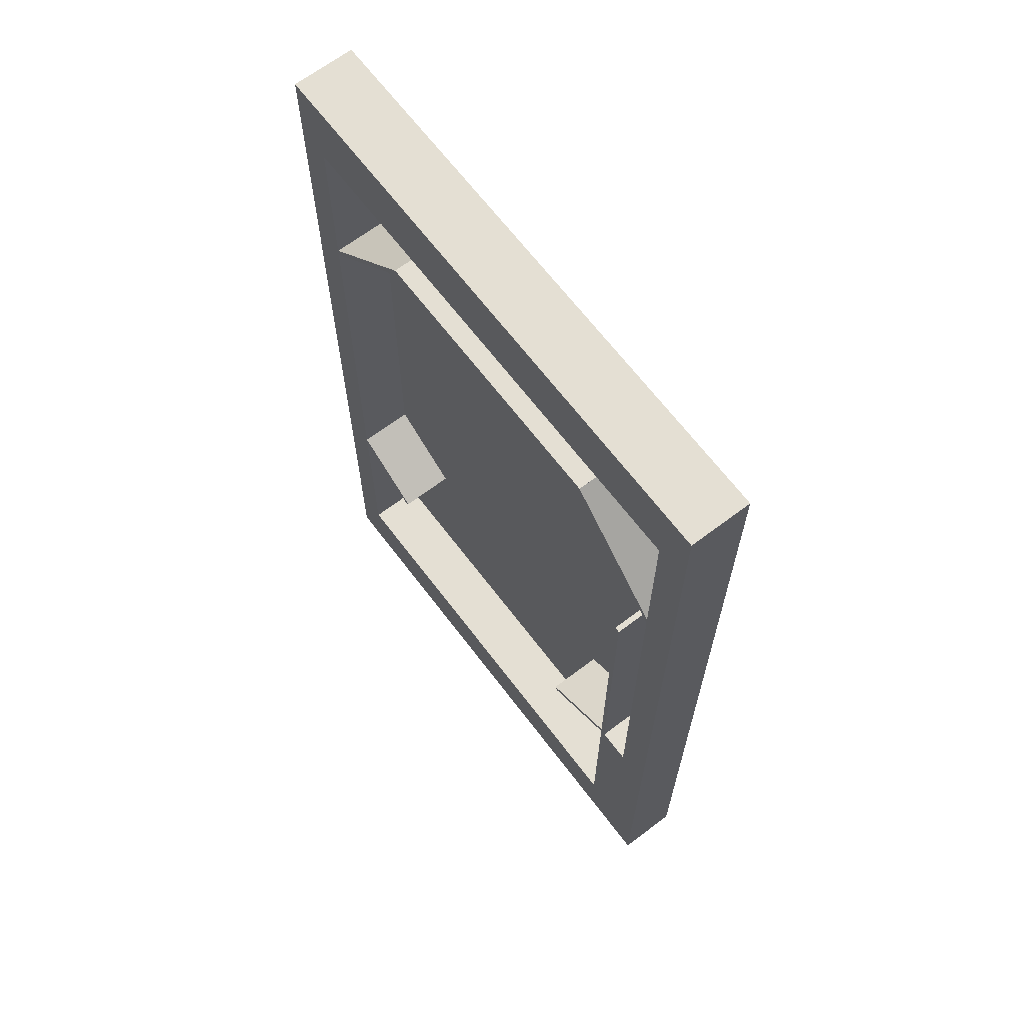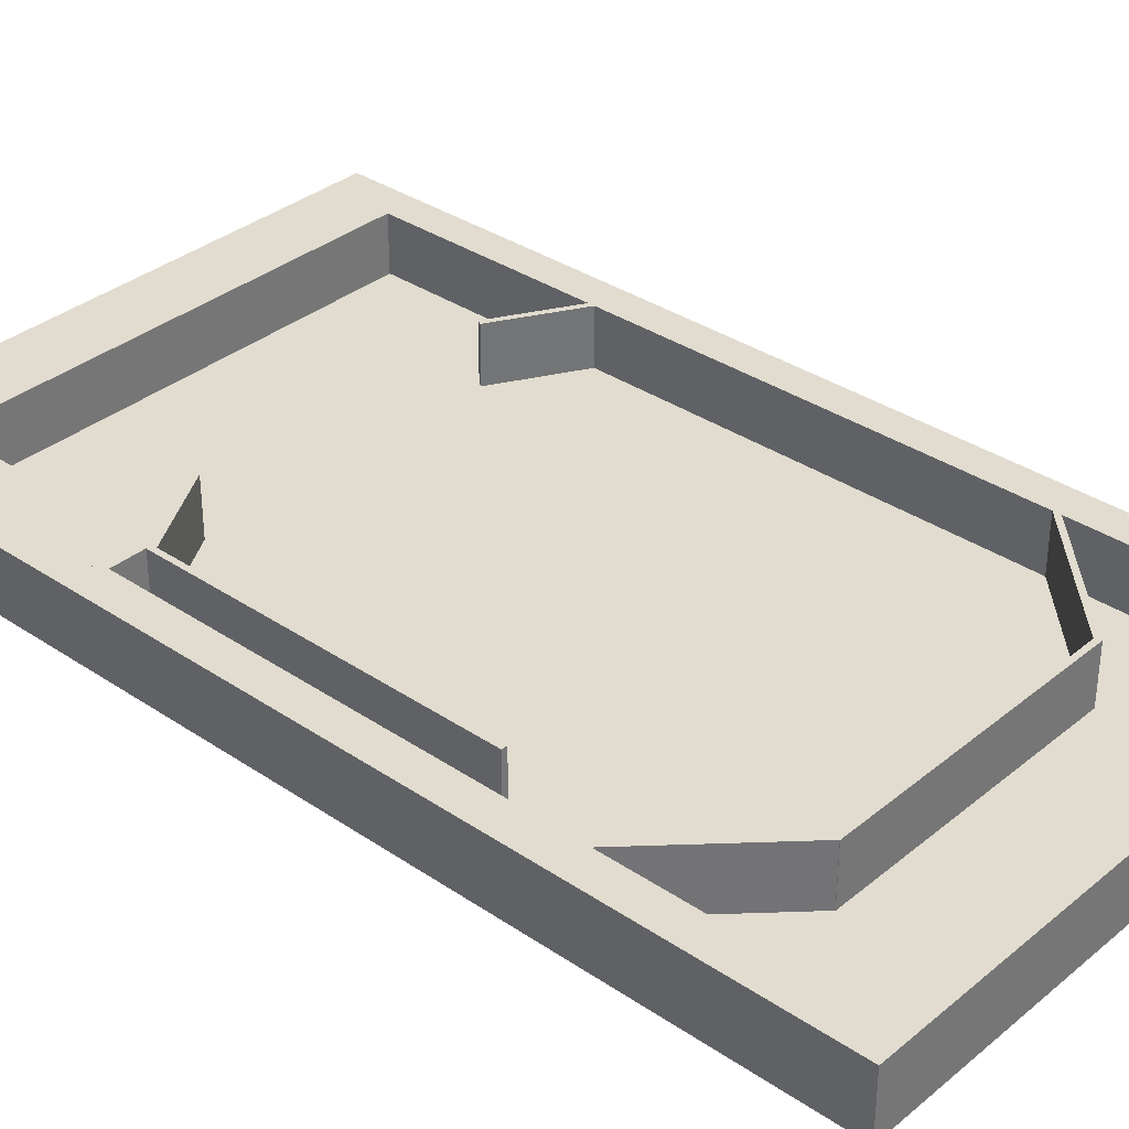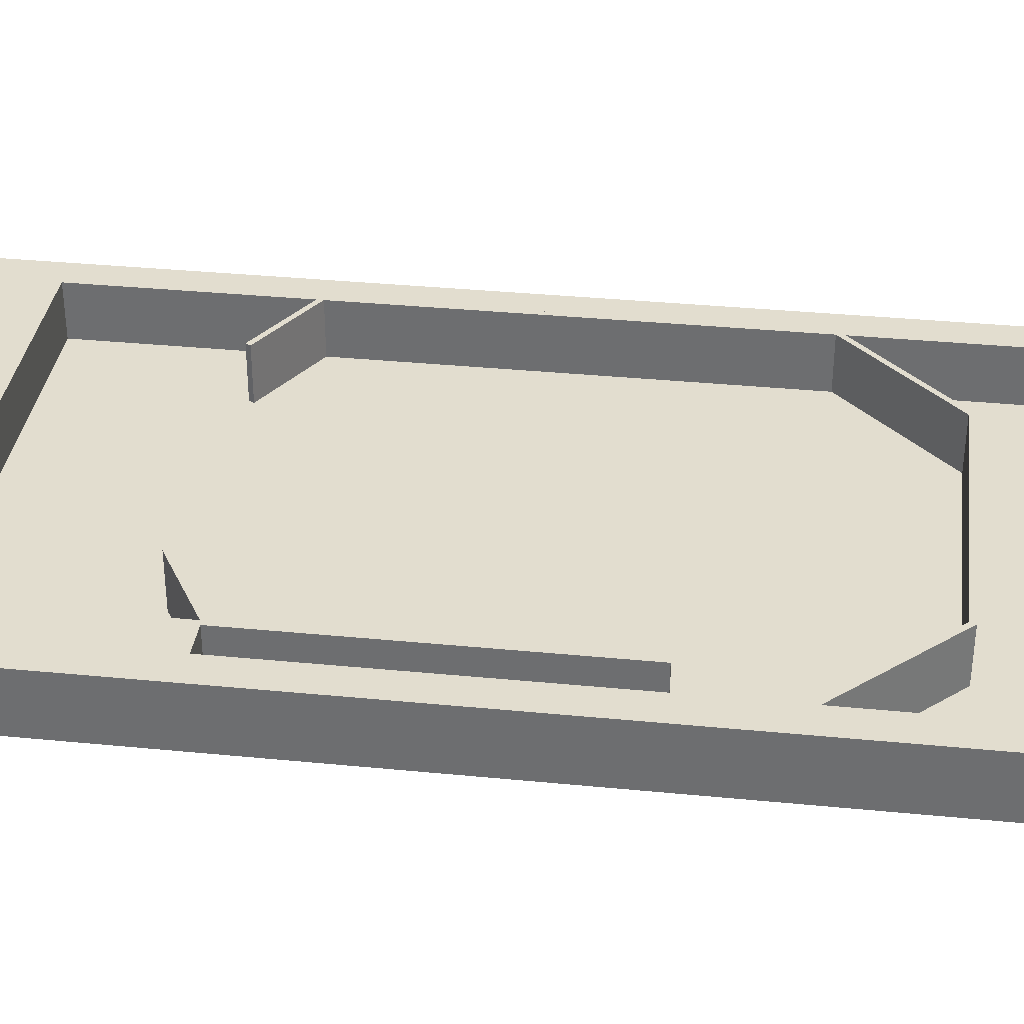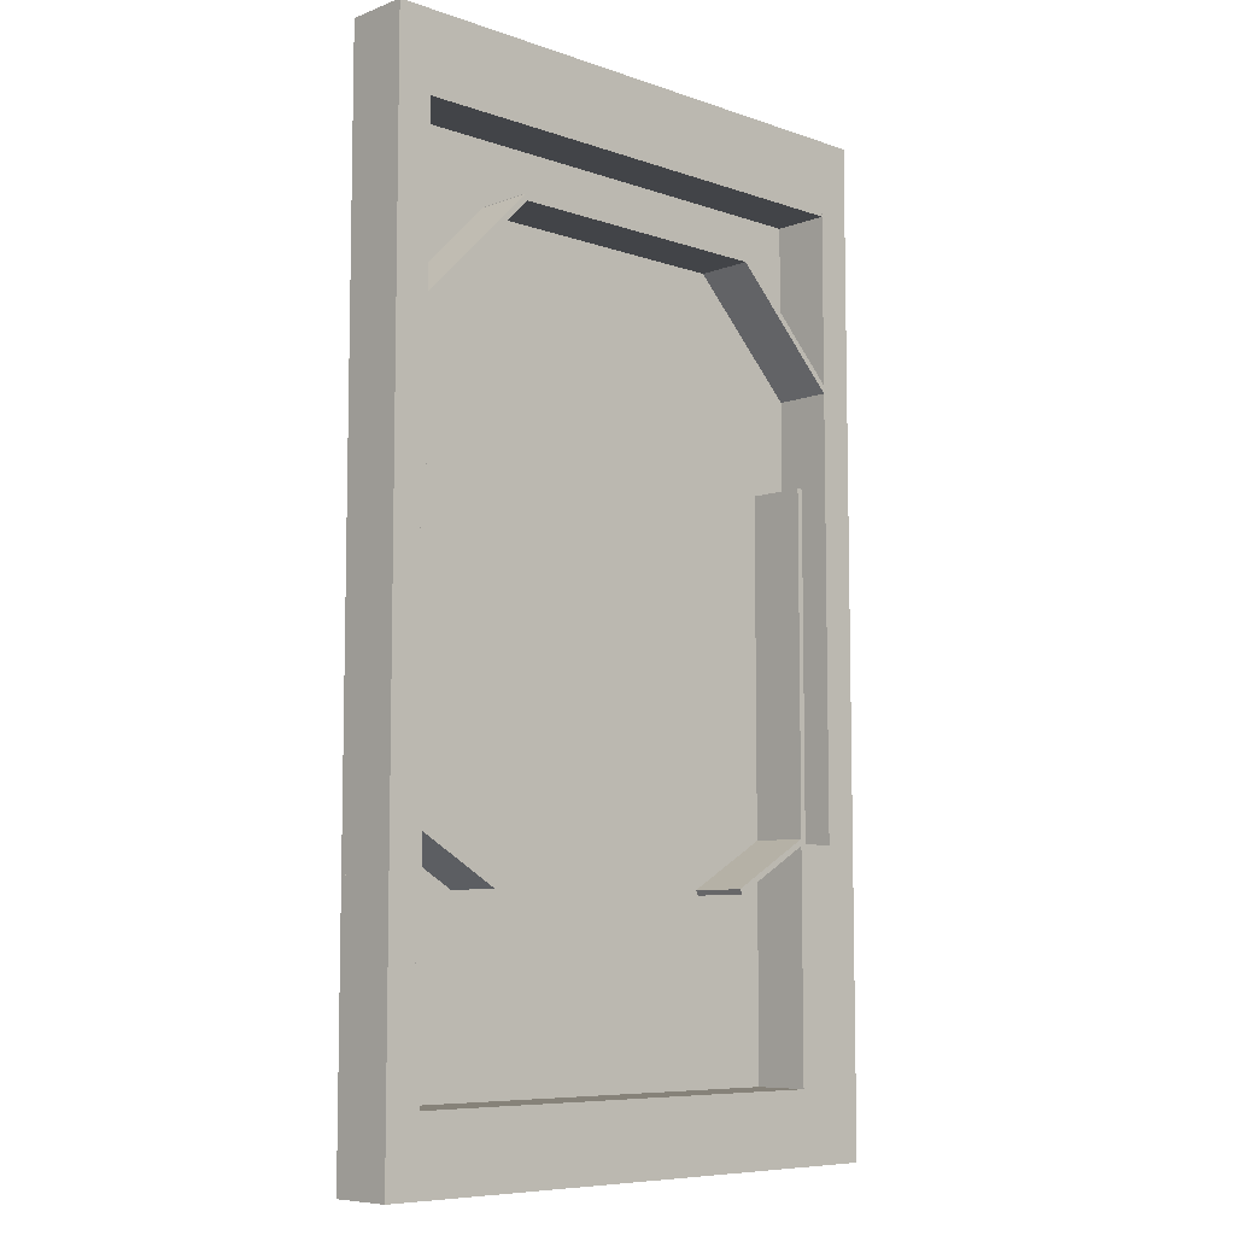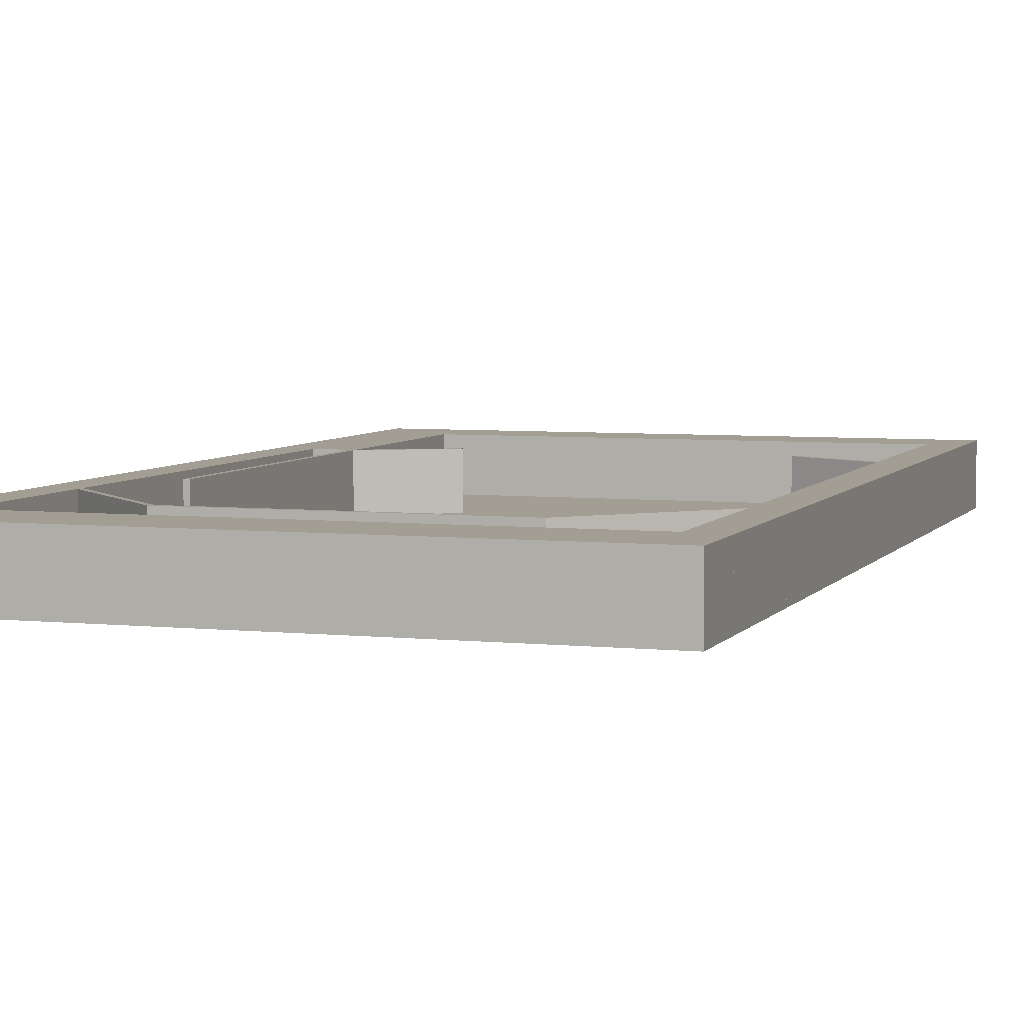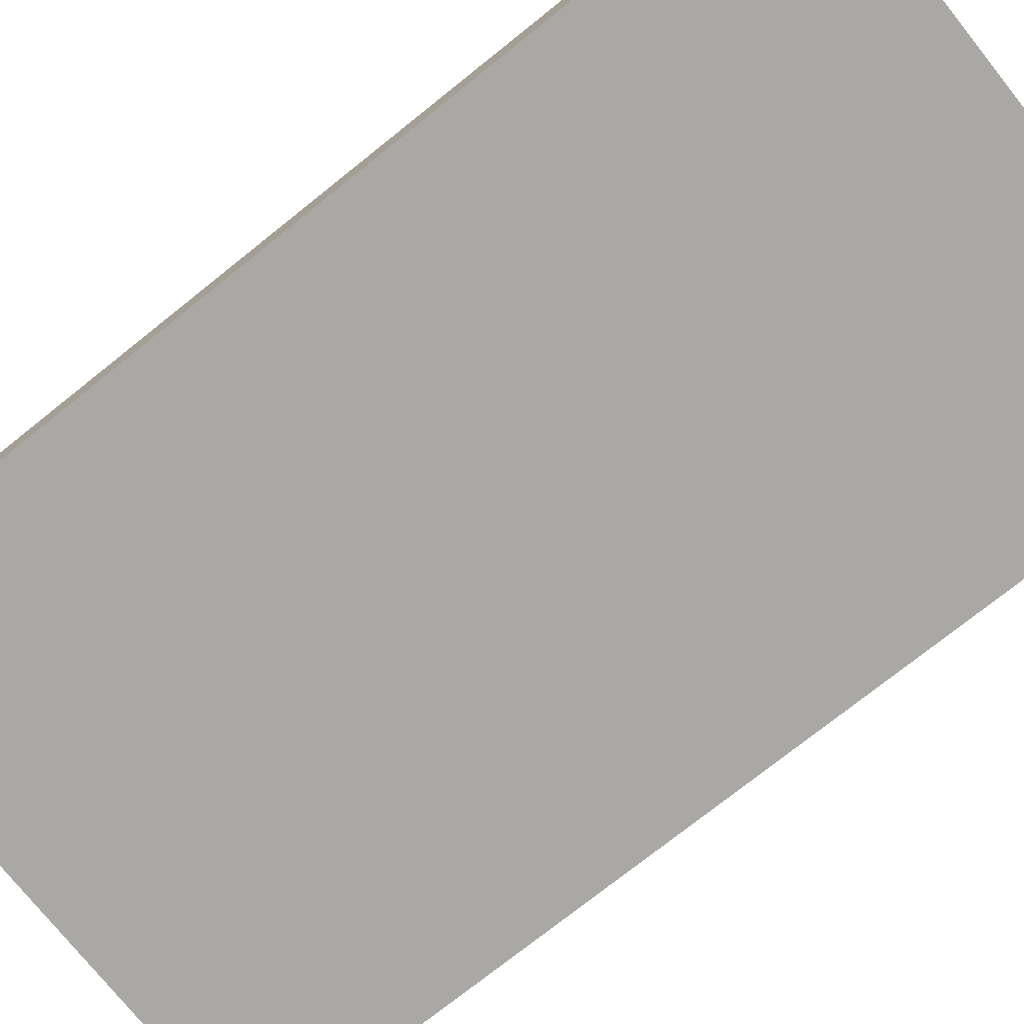
<metadata>
{"format":"obj","ext":"obj","renderer":"f3d","projection":"perspective","resolution":1024,"background":"white","views":[{"elev":66.6,"azim":-127.2,"up":"+Z"},{"elev":34.3,"azim":-47.7,"up":"+Y"},{"elev":34.8,"azim":-82.5,"up":"+Y"},{"elev":-7.8,"azim":136.2,"up":"+Z"},{"elev":5.2,"azim":18.4,"up":"+Y"},{"elev":-75.1,"azim":-51.4,"up":"+Y"}]}
</metadata>
<code>
o Cube
v 20 -0 -35
v 20 -0.4 -35
v 20 -0 35
v 20 -0.4 35
v -20 -0 -35
v -20 -0.4 -35
v -20 -0 35
v -20 -0.4 35
f 5 3 1
f 3 8 4
f 7 6 8
f 2 8 6
f 1 4 2
f 5 2 6
f 5 7 3
f 3 7 8
f 7 5 6
f 2 4 8
f 1 3 4
f 5 1 2
o Cube.002
v 18 0 30
v 18 4 30
v 18 0 -30
v 18 4 -30
v 20 0 30
v 20 4 30
v 20 0 -30
v 20 4 -30
v -20 0 30
v -20 4 30
v -20 0 -30
v -20 4 -30
v -18 0 30
v -18 4 30
v -18 0 -30
v -18 4 -30
v 20 0 35
v 20 4 35
v -20 0 35
v -20 4 35
v 20 0 30
v 20 4 30
v -20 0 30
v -20 4 30
v 20 0 -30
v 20 4 -30
v -20 0 -30
v -20 4 -30
v 20 0 -35
v 20 4 -35
v -20 0 -35
v -20 4 -35
v -18 0 -14
v -18 4 -14
v -18 0 -30
v -18 4 -30
v -14.8 0 -14
v -14.8 4 -14
v -14.8 0 -30
v -14.8 4 -30
f 10 11 9
f 12 15 11
f 16 13 15
f 14 9 13
f 15 9 11
f 12 14 16
f 18 19 17
f 20 23 19
f 24 21 23
f 22 17 21
f 23 17 19
f 20 22 24
f 26 27 25
f 28 31 27
f 32 29 31
f 30 25 29
f 31 25 27
f 28 30 32
f 34 35 33
f 36 39 35
f 40 37 39
f 38 33 37
f 39 33 35
f 36 38 40
f 42 43 41
f 44 47 43
f 48 45 47
f 46 41 45
f 47 41 43
f 44 46 48
f 10 12 11
f 12 16 15
f 16 14 13
f 14 10 9
f 15 13 9
f 12 10 14
f 18 20 19
f 20 24 23
f 24 22 21
f 22 18 17
f 23 21 17
f 20 18 22
f 26 28 27
f 28 32 31
f 32 30 29
f 30 26 25
f 31 29 25
f 28 26 30
f 34 36 35
f 36 40 39
f 40 38 37
f 38 34 33
f 39 37 33
f 36 34 38
f 42 44 43
f 44 48 47
f 48 46 45
f 46 42 41
f 47 45 41
f 44 42 46
o Cube.007
v 17.6 0 30
v 17.6 4 30
v -17.6 0 30
v -17.6 4 30
v 17.6 0 29.6
v 17.6 4 29.6
v -17.6 0 29.6
v -17.6 4 29.6
v -18 0 30
v -18 4 30
v -18 0 -14
v -18 4 -14
v -17.6 0 30
v -17.6 4 30
v -17.6 0 -14
v -17.6 4 -14
v 17.6 0 30
v 17.6 4 30
v 17.6 0 -30
v 17.6 4 -30
v 18 0 30
v 18 4 30
v 18 0 -30
v 18 4 -30
v 10 0 25.2
v 10 4 25.2
v -10 0 25.2
v -10 4 25.2
v 10 0 24.8
v 10 4 24.8
v -10 0 24.8
v -10 4 24.8
v -9.982 0 25.2
v -9.982 4 25.2
v -17.9 0 17.28
v -17.9 4 17.28
v -9.699 0 24.92
v -9.699 4 24.92
v -17.62 0 17
v -17.62 4 17
v 9.699 0 24.92
v 9.699 4 24.92
v 17.62 0 17
v 17.62 4 17
v 9.982 0 25.2
v 9.982 4 25.2
v 17.9 0 17.28
v 17.9 4 17.28
v -15.2 0 10
v -15.2 4 10
v -15.2 0 -14
v -15.2 4 -14
v -14.8 0 10
v -14.8 4 10
v -14.8 0 -14
v -14.8 4 -14
v -15.13 0 -13.92
v -15.13 4 -13.92
v -9.069 0 -17.42
v -9.069 4 -17.42
v -14.93 0 -13.58
v -14.93 4 -13.58
v -8.869 0 -17.08
v -8.869 4 -17.08
v 17.93 0 -13.58
v 17.93 4 -13.58
v 11.87 0 -17.08
v 11.87 4 -17.08
v 18.13 0 -13.92
v 18.13 4 -13.92
v 12.07 0 -17.42
v 12.07 4 -17.42
f 50 51 49
f 52 55 51
f 56 53 55
f 54 49 53
f 55 49 51
f 52 54 56
f 58 59 57
f 60 63 59
f 64 61 63
f 62 57 61
f 63 57 59
f 60 62 64
f 66 67 65
f 68 71 67
f 72 69 71
f 70 65 69
f 71 65 67
f 68 70 72
f 74 75 73
f 76 79 75
f 80 77 79
f 78 73 77
f 79 73 75
f 76 78 80
f 82 83 81
f 84 87 83
f 88 85 87
f 86 81 85
f 83 85 81
f 84 86 88
f 90 91 89
f 92 95 91
f 96 93 95
f 94 89 93
f 95 89 91
f 96 90 94
f 98 99 97
f 100 103 99
f 104 101 103
f 102 97 101
f 103 97 99
f 100 102 104
f 106 107 105
f 108 111 107
f 112 109 111
f 110 105 109
f 111 105 107
f 112 106 110
f 114 115 113
f 116 119 115
f 120 117 119
f 118 113 117
f 115 117 113
f 116 118 120
f 50 52 51
f 52 56 55
f 56 54 53
f 54 50 49
f 55 53 49
f 52 50 54
f 58 60 59
f 60 64 63
f 64 62 61
f 62 58 57
f 63 61 57
f 60 58 62
f 66 68 67
f 68 72 71
f 72 70 69
f 70 66 65
f 71 69 65
f 68 66 70
f 74 76 75
f 76 80 79
f 80 78 77
f 78 74 73
f 79 77 73
f 76 74 78
f 82 84 83
f 84 88 87
f 88 86 85
f 86 82 81
f 83 87 85
f 84 82 86
f 90 92 91
f 92 96 95
f 96 94 93
f 94 90 89
f 95 93 89
f 96 92 90
f 98 100 99
f 100 104 103
f 104 102 101
f 102 98 97
f 103 101 97
f 100 98 102
f 106 108 107
f 108 112 111
f 112 110 109
f 110 106 105
f 111 109 105
f 112 108 106
f 114 116 115
f 116 120 119
f 120 118 117
f 118 114 113
f 115 119 117
f 116 114 118

</code>
